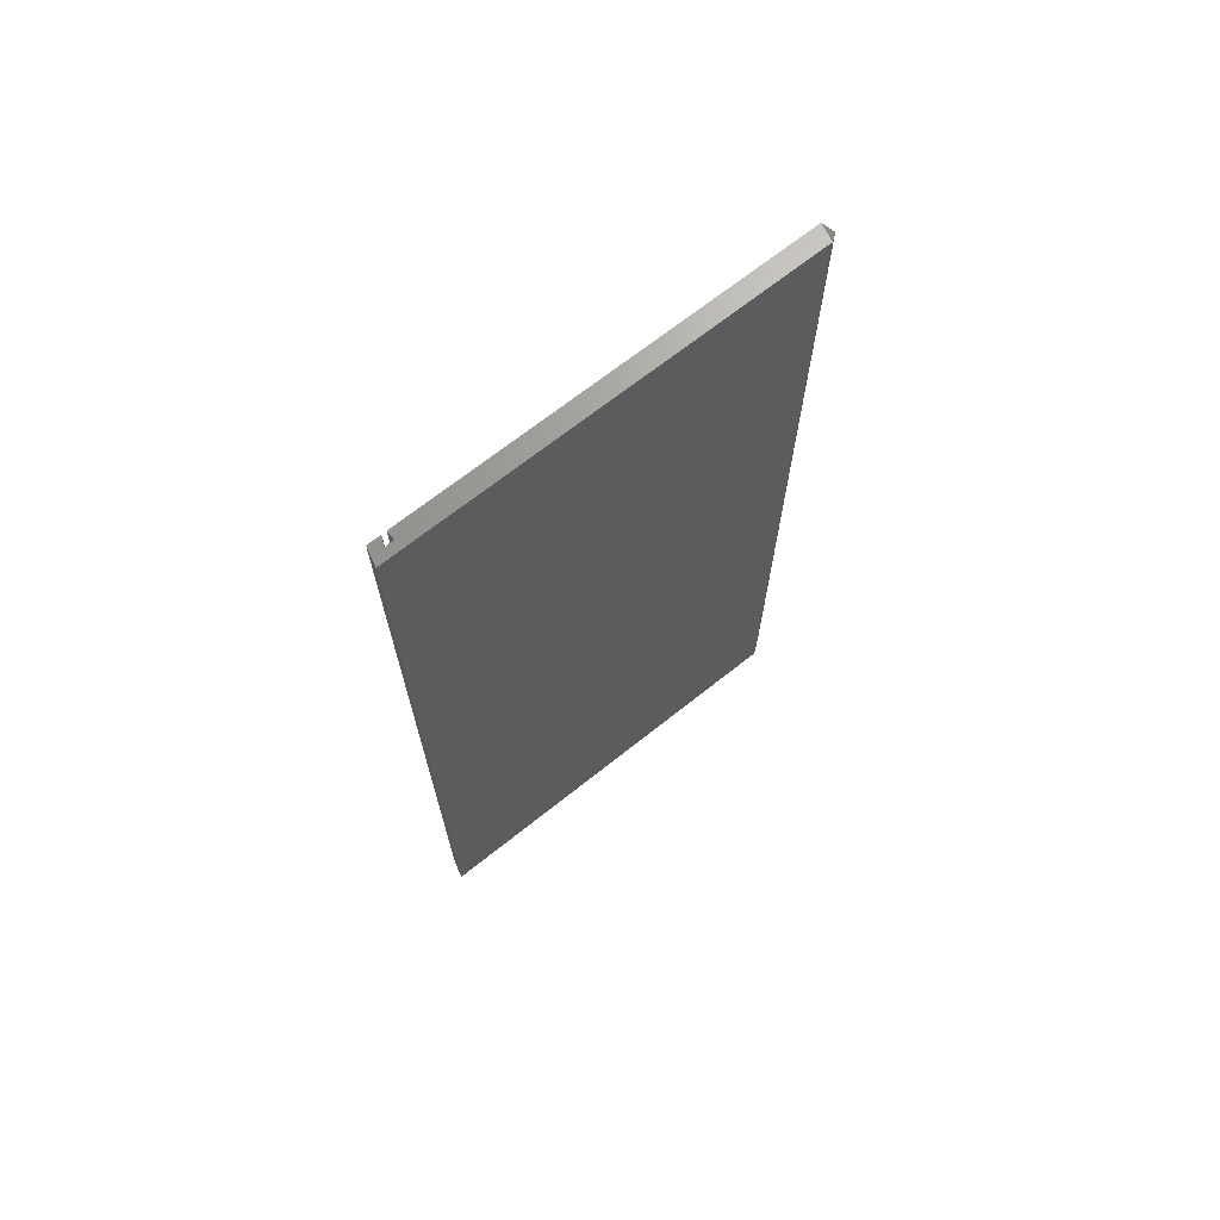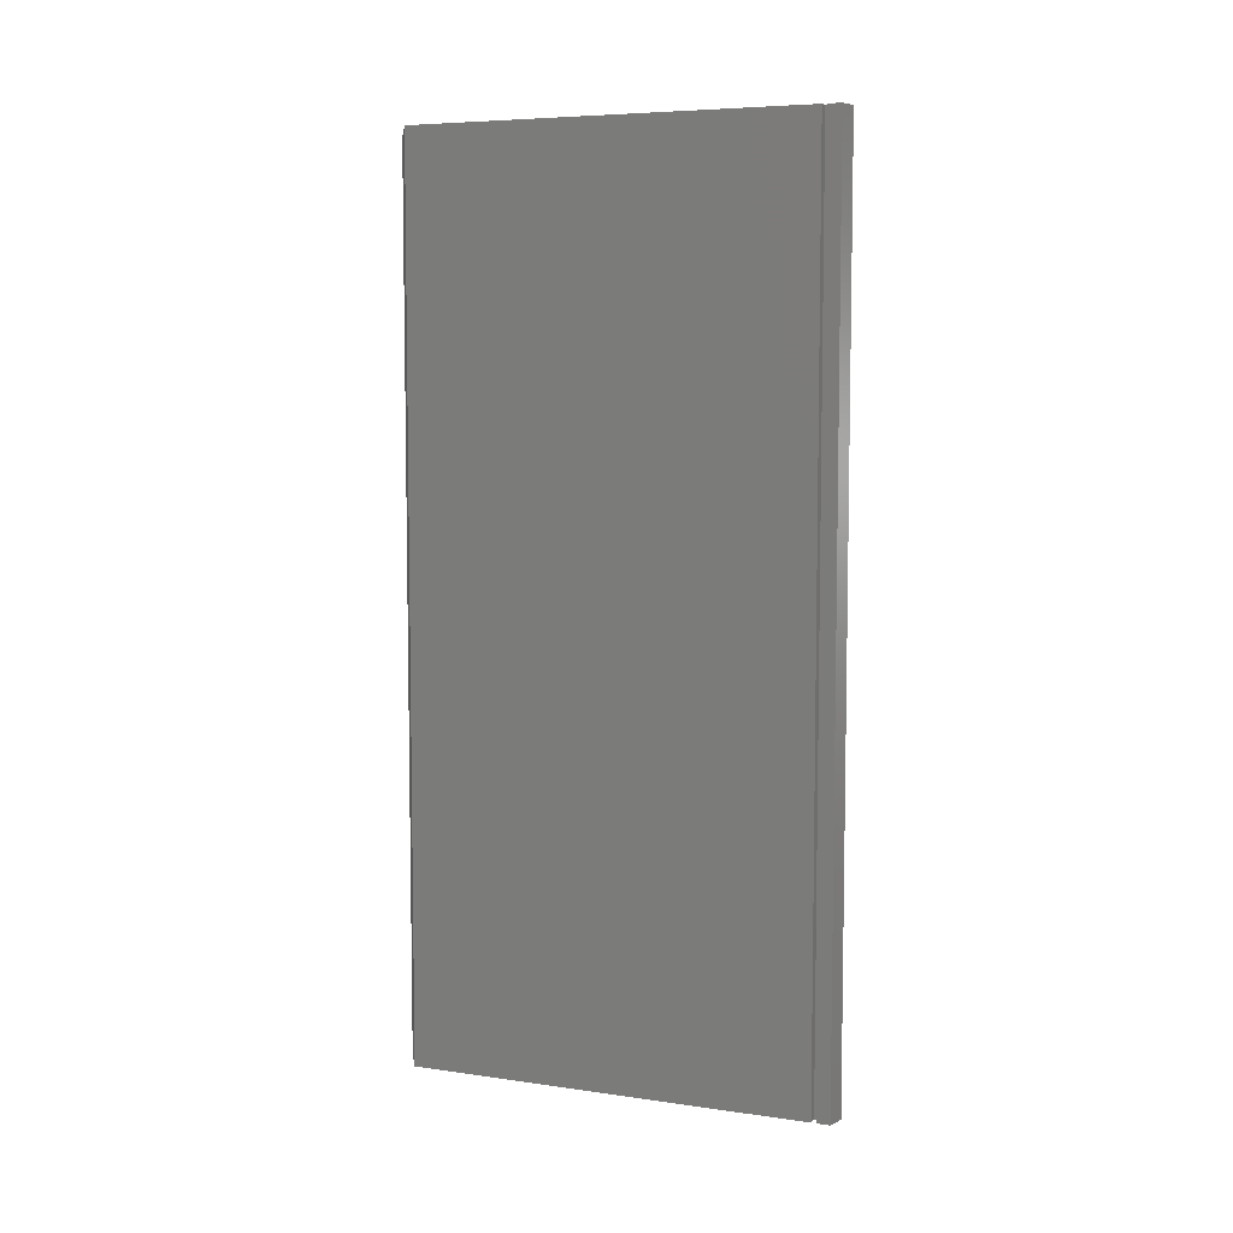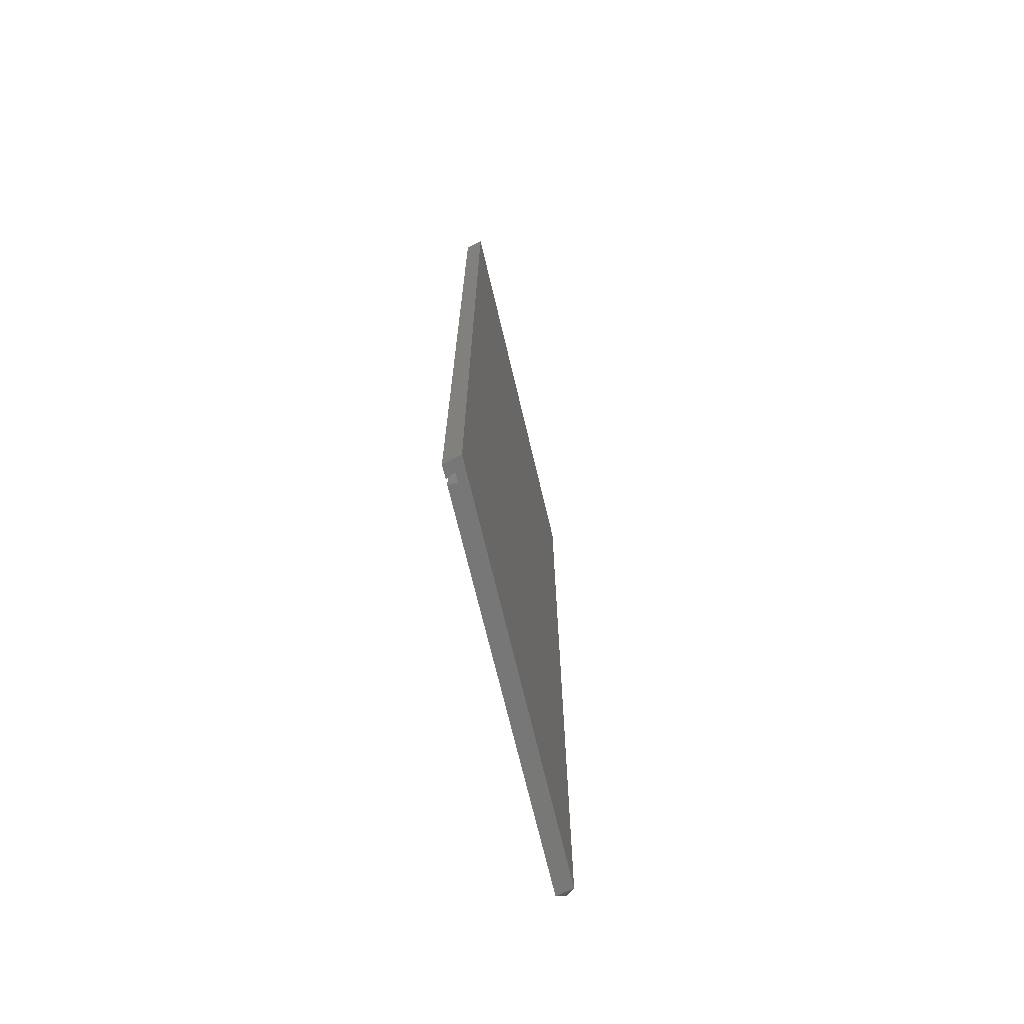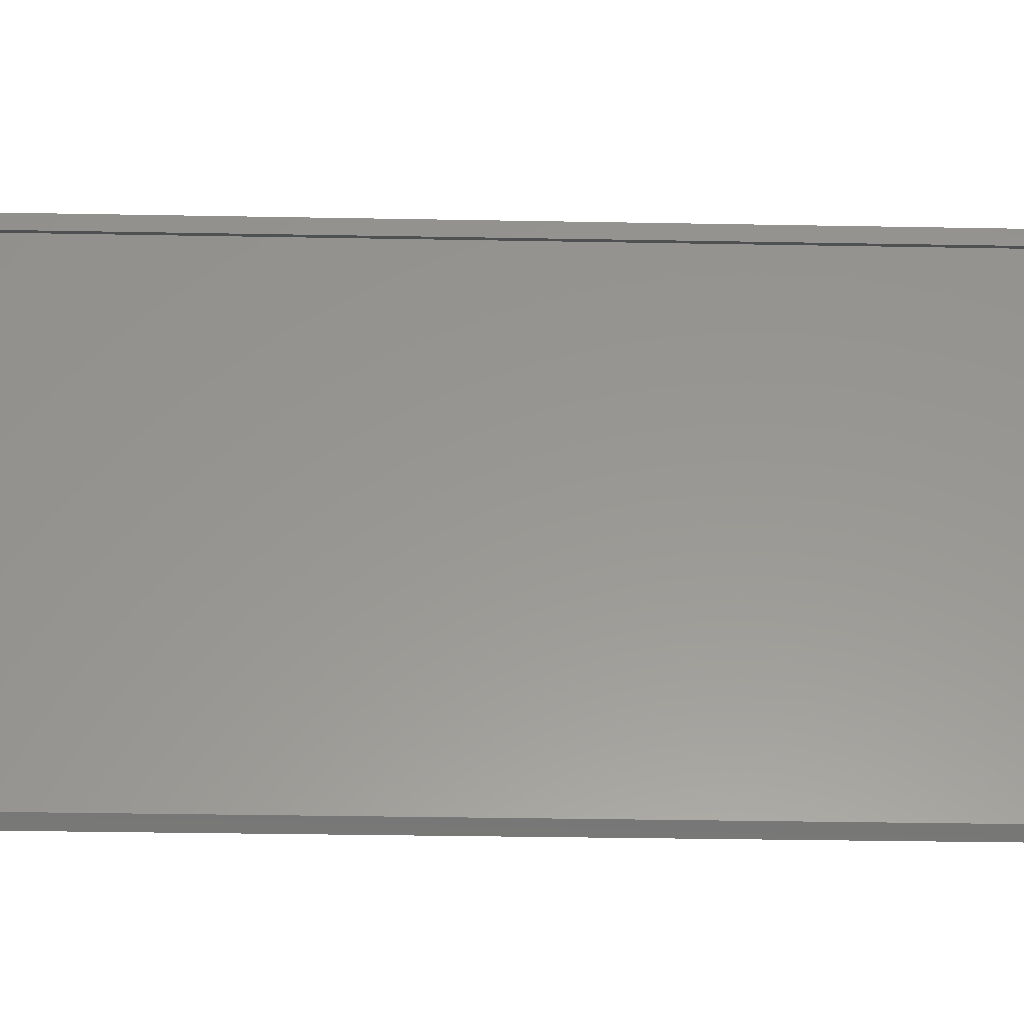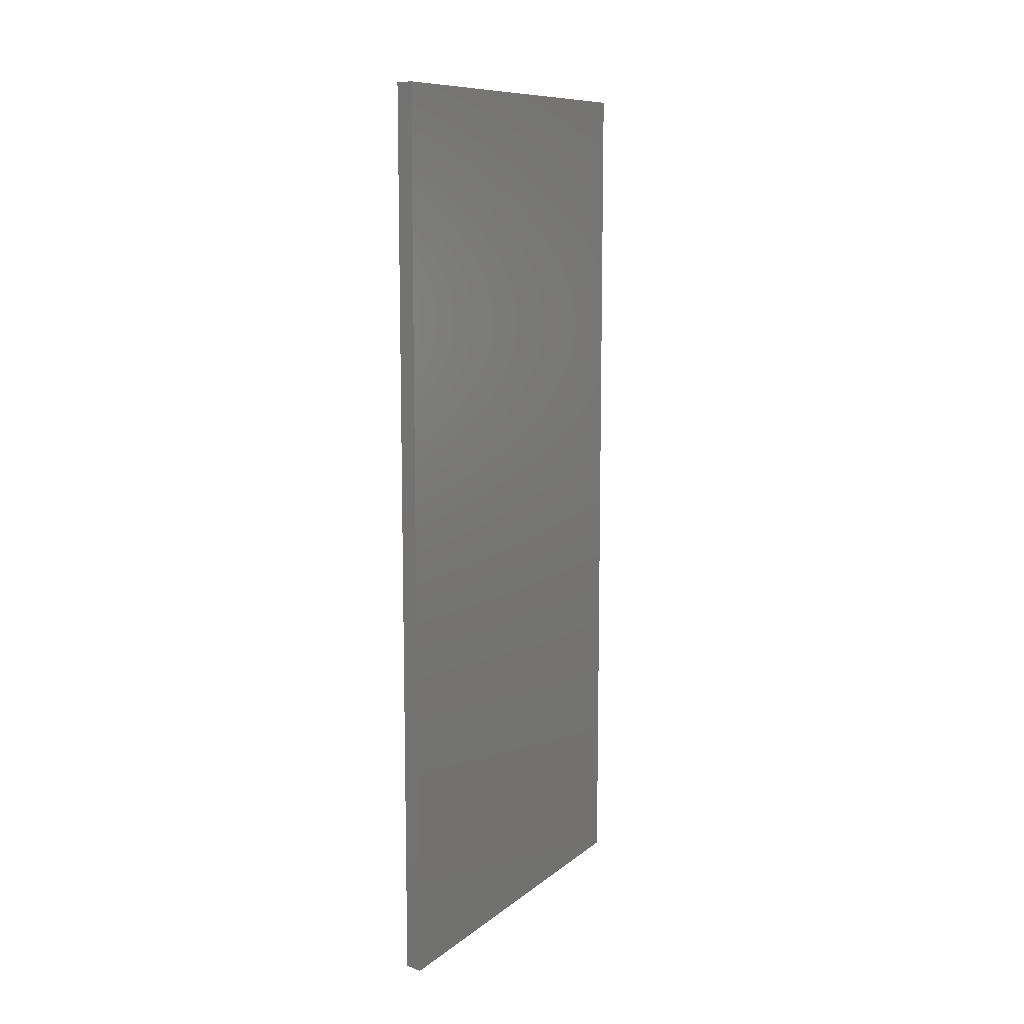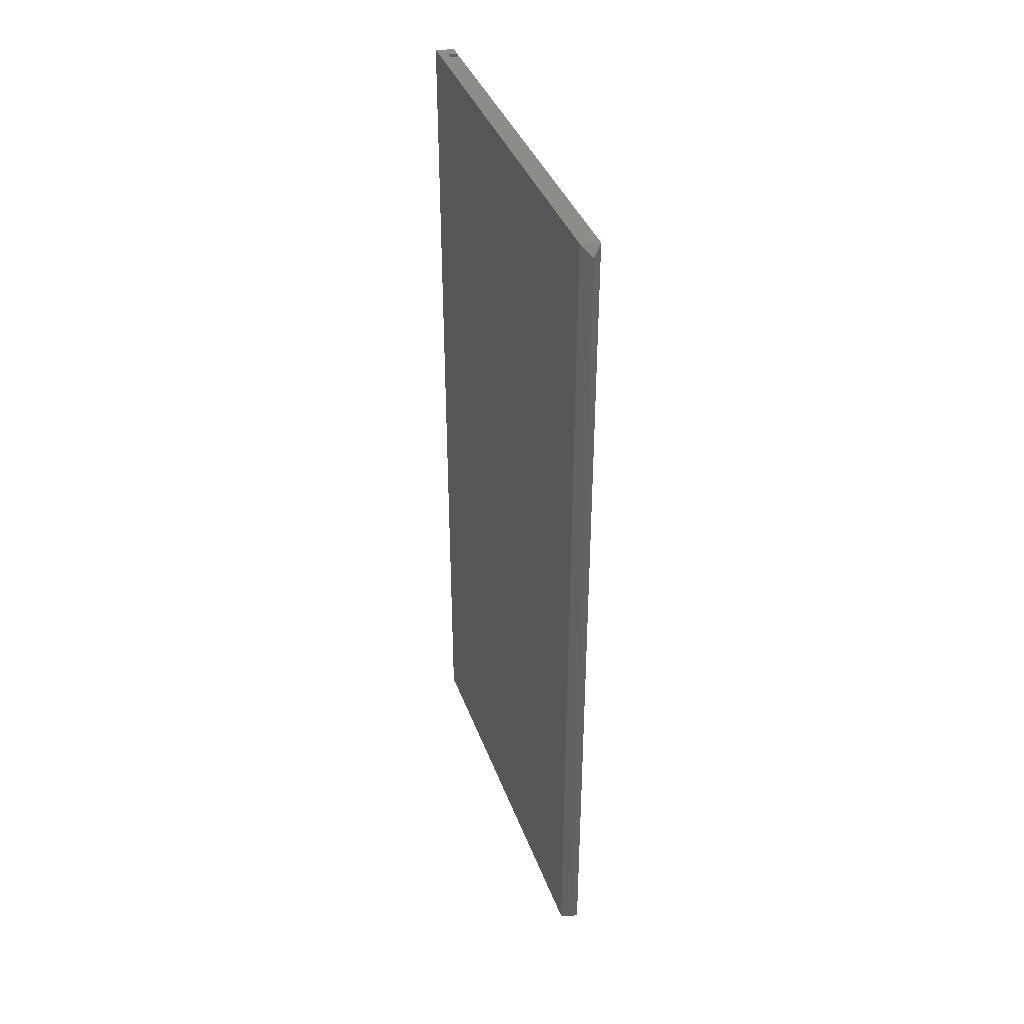
<metadata>
{"format":"stl","ext":"stl","renderer":"f3d","projection":"perspective","resolution":1024,"background":"white","views":[{"elev":68.9,"azim":-128.5,"up":"+Z"},{"elev":6.5,"azim":112.8,"up":"+Z"},{"elev":-70.1,"azim":-166.7,"up":"+Z"},{"elev":-31.7,"azim":88.5,"up":"+Y"},{"elev":10.1,"azim":-151.4,"up":"+Z"},{"elev":38.5,"azim":-18.9,"up":"+Z"}]}
</metadata>
<code>
# stl→obj: 18 verts, 32 faces
v 0.007319 -0.1754 0.75
v -0.007812 -0.1719 0.75
v -0.0002333 -0.1816 0.7422
v -0.0002333 -0.1816 0.007812
v -0.007812 -0.1716 0
v 0.007319 -0.1757 2.776e-17
v 0.007319 0.1608 0
v 0.007319 0.1608 0.75
v -0.007812 0.1797 0
v -0.007812 0.1797 0.75
v -0.0002467 0.1608 0.75
v 0.007319 0.1759 0.75
v -0.0002467 0.1683 0.75
v 0.007319 0.1646 0.75
v -0.0002467 0.1608 0
v 0.007319 0.1646 0
v -0.0002467 0.1683 0
v 0.007319 0.1759 0
f 1 2 3
f 4 5 6
f 6 7 1
f 1 7 8
f 6 1 4
f 4 1 3
f 9 5 10
f 10 5 2
f 2 5 3
f 3 5 4
f 8 2 1
f 8 11 2
f 12 13 14
f 10 2 11
f 10 11 13
f 10 13 12
f 6 5 7
f 5 15 7
f 16 17 18
f 9 18 17
f 9 17 15
f 9 15 5
f 18 9 12
f 12 9 10
f 16 18 14
f 14 18 12
f 17 16 13
f 13 16 14
f 15 17 11
f 11 17 13
f 7 15 8
f 8 15 11

</code>
